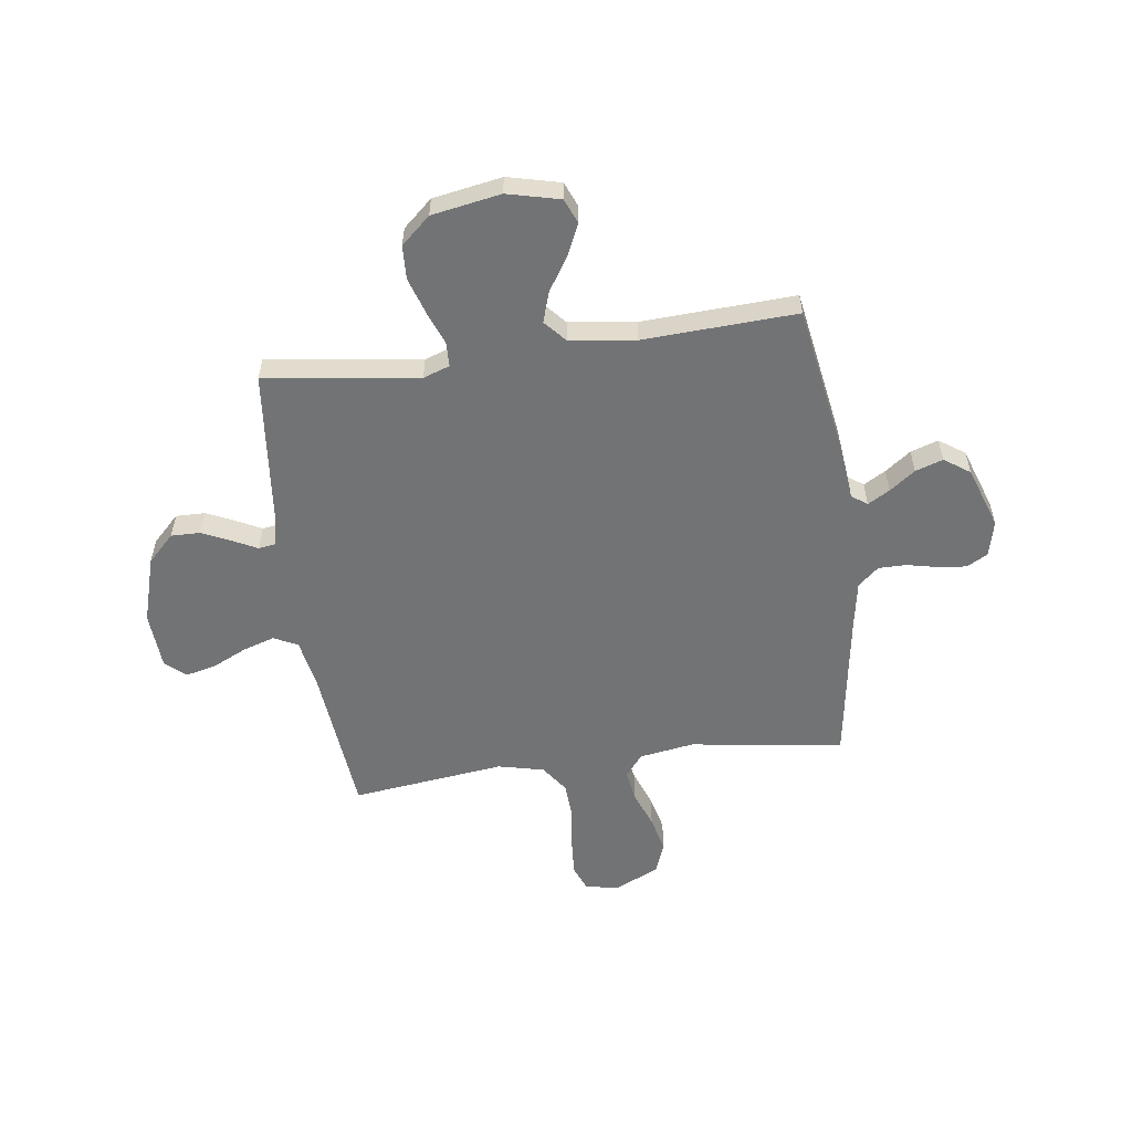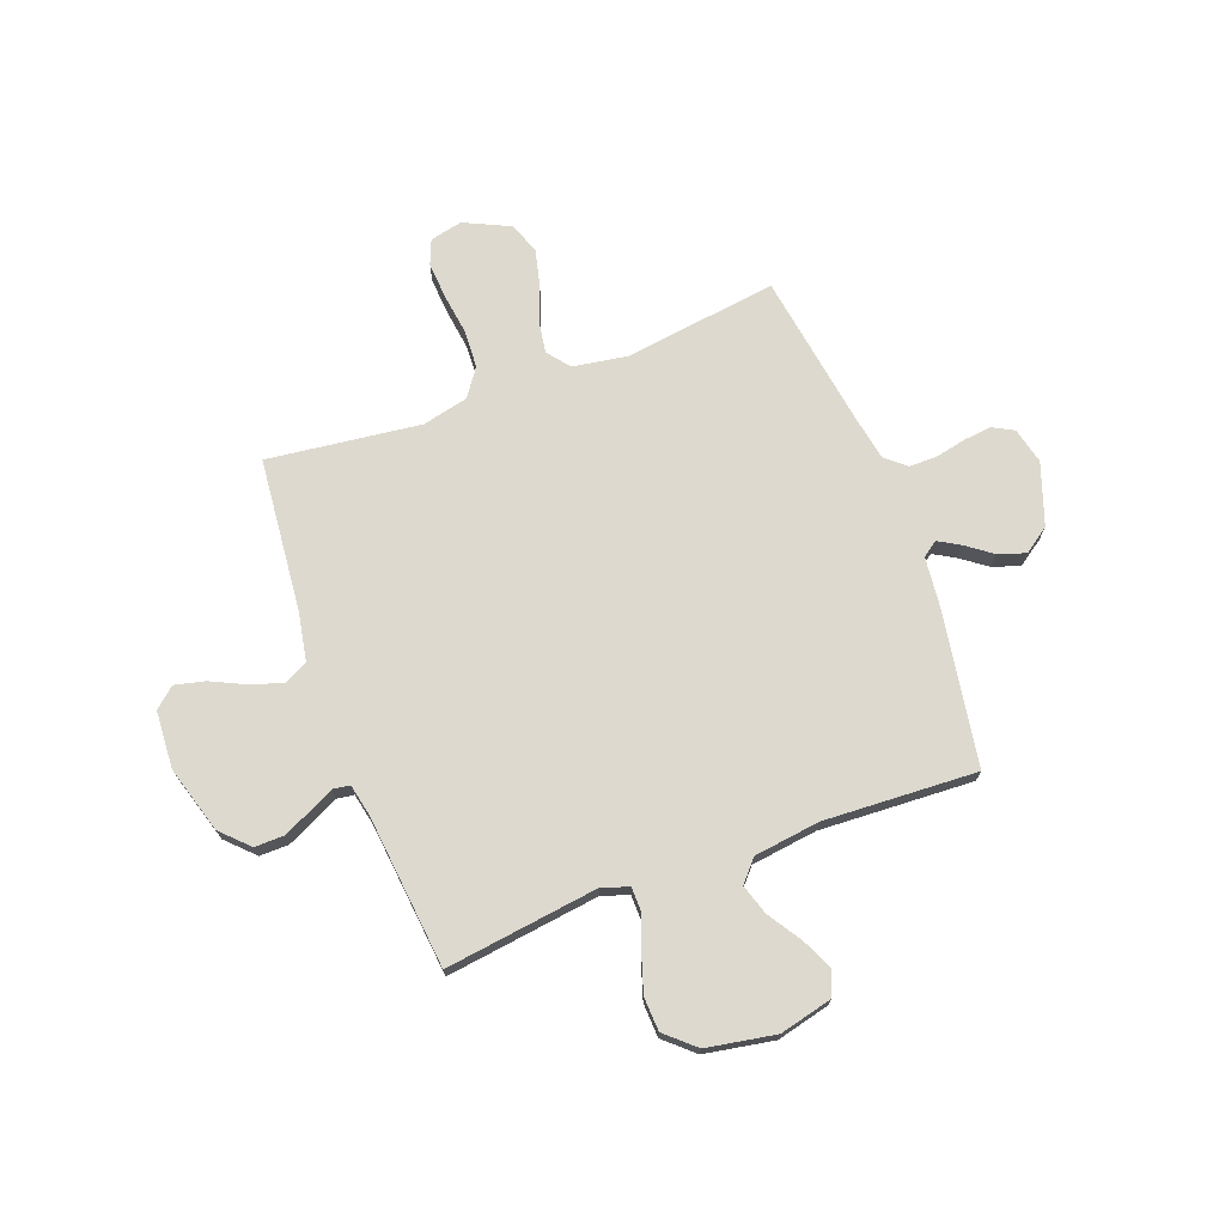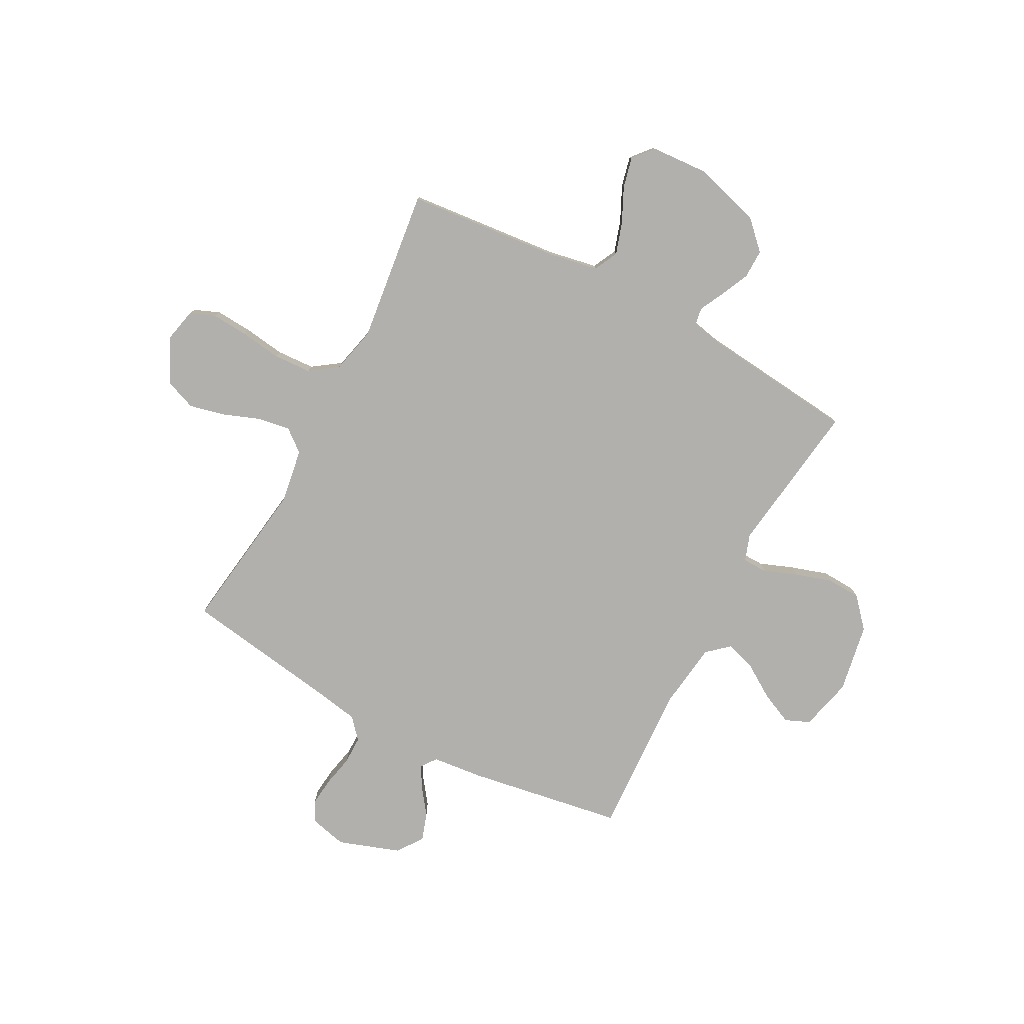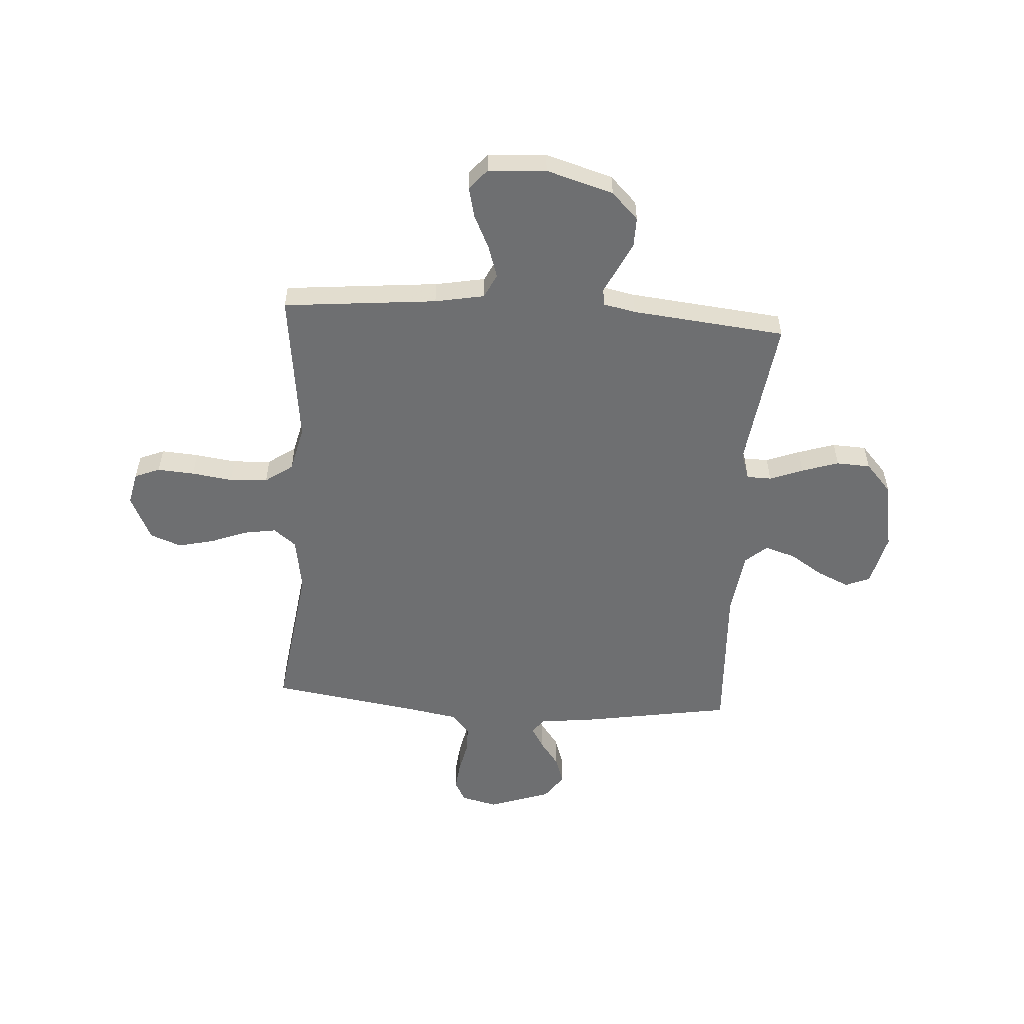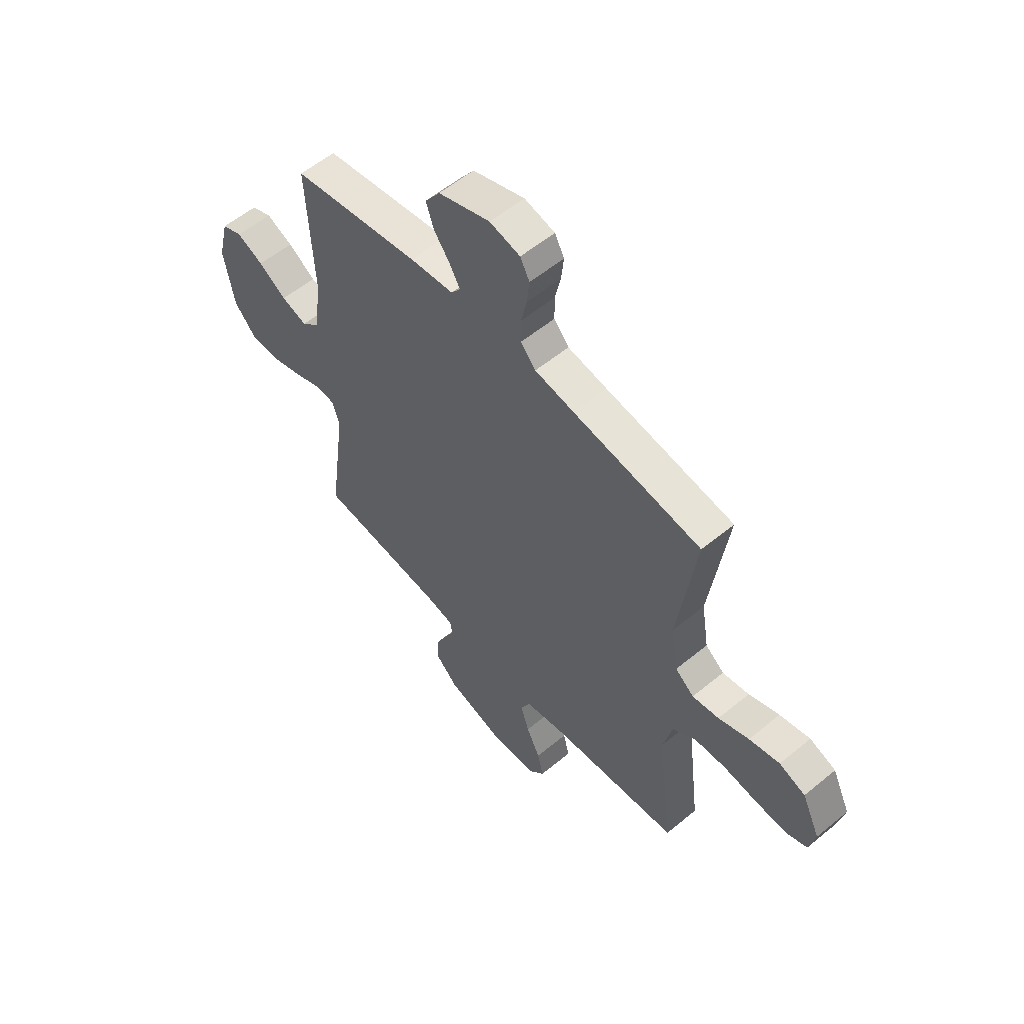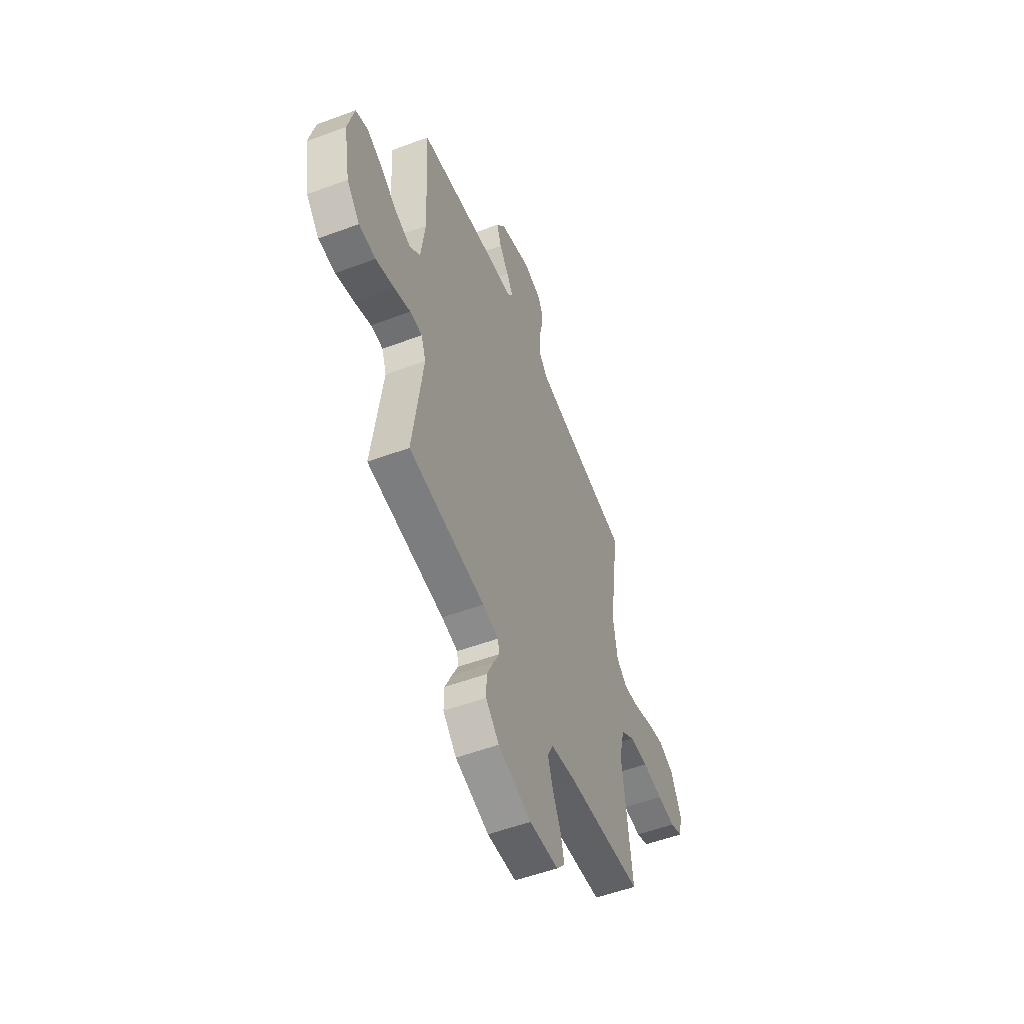
<metadata>
{"format":"obj","ext":"obj","renderer":"f3d","projection":"perspective","resolution":1024,"background":"white","views":[{"elev":-55.9,"azim":-82.3,"up":"+Y"},{"elev":71.8,"azim":-110.5,"up":"+Y"},{"elev":-78.8,"azim":152.0,"up":"+Y"},{"elev":-54.6,"azim":176.2,"up":"+Y"},{"elev":57.0,"azim":49.3,"up":"+Z"},{"elev":-53.7,"azim":-68.4,"up":"+Z"}]}
</metadata>
<code>
v -0.5 0.07 0.5
v -0.2 0.07 0.55
v -0.098 0.07 0.561
v -0.076 0.07 0.591
v -0.101 0.07 0.634
v -0.138 0.07 0.684
v -0.156 0.07 0.738
v -0.121 0.07 0.788
v 0 0.07 0.83
v 0.071 0.07 0.813
v 0.093 0.07 0.772
v 0.087 0.07 0.717
v 0.074 0.07 0.657
v 0.074 0.07 0.602
v 0.109 0.07 0.562
v 0.2 0.07 0.546
v 0.5 0.07 0.5
v 0.459 0.07 0.2
v 0.476 0.07 0.093
v 0.52 0.07 0.058
v 0.582 0.07 0.068
v 0.653 0.07 0.095
v 0.724 0.07 0.112
v 0.785 0.07 0.089
v 0.827 0.07 0
v 0.813 0.07 -0.064
v 0.764 0.07 -0.084
v 0.692 0.07 -0.079
v 0.612 0.07 -0.068
v 0.538 0.07 -0.072
v 0.484 0.07 -0.11
v 0.463 0.07 -0.2
v 0.5 0.07 -0.5
v 0.2 0.07 -0.529
v 0.104 0.07 -0.547
v 0.081 0.07 -0.594
v 0.101 0.07 -0.656
v 0.133 0.07 -0.723
v 0.147 0.07 -0.782
v 0.113 0.07 -0.822
v 0 0.07 -0.829
v -0.131 0.07 -0.79
v -0.183 0.07 -0.738
v -0.182 0.07 -0.681
v -0.156 0.07 -0.625
v -0.132 0.07 -0.577
v -0.137 0.07 -0.544
v -0.2 0.07 -0.531
v -0.5 0.07 -0.5
v -0.46 0.07 -0.2
v -0.478 0.07 -0.148
v -0.526 0.07 -0.147
v -0.591 0.07 -0.172
v -0.663 0.07 -0.195
v -0.729 0.07 -0.192
v -0.78 0.07 -0.135
v -0.804 0.07 0
v -0.779 0.07 0.103
v -0.731 0.07 0.123
v -0.669 0.07 0.095
v -0.604 0.07 0.053
v -0.544 0.07 0.034
v -0.502 0.07 0.071
v -0.485 0.07 0.2
v -0.5 0 0.5
v -0.2 0 0.55
v -0.098 0 0.561
v -0.076 0 0.591
v -0.101 0 0.634
v -0.138 0 0.684
v -0.156 0 0.738
v -0.121 0 0.788
v 0 0 0.83
v 0.071 0 0.813
v 0.093 0 0.772
v 0.087 0 0.717
v 0.074 0 0.657
v 0.074 0 0.602
v 0.109 0 0.562
v 0.2 0 0.546
v 0.5 0 0.5
v 0.459 0 0.2
v 0.476 0 0.093
v 0.52 0 0.058
v 0.582 0 0.068
v 0.653 0 0.095
v 0.724 0 0.112
v 0.785 0 0.089
v 0.827 0 0
v 0.813 0 -0.064
v 0.764 0 -0.084
v 0.692 0 -0.079
v 0.612 0 -0.068
v 0.538 0 -0.072
v 0.484 0 -0.11
v 0.463 0 -0.2
v 0.5 0 -0.5
v 0.2 0 -0.529
v 0.104 0 -0.547
v 0.081 0 -0.594
v 0.101 0 -0.656
v 0.133 0 -0.723
v 0.147 0 -0.782
v 0.113 0 -0.822
v 0 0 -0.829
v -0.131 0 -0.79
v -0.183 0 -0.738
v -0.182 0 -0.681
v -0.156 0 -0.625
v -0.132 0 -0.577
v -0.137 0 -0.544
v -0.2 0 -0.531
v -0.5 0 -0.5
v -0.46 0 -0.2
v -0.478 0 -0.148
v -0.526 0 -0.147
v -0.591 0 -0.172
v -0.663 0 -0.195
v -0.729 0 -0.192
v -0.78 0 -0.135
v -0.804 0 0
v -0.779 0 0.103
v -0.731 0 0.123
v -0.669 0 0.095
v -0.604 0 0.053
v -0.544 0 0.034
v -0.502 0 0.071
v -0.485 0 0.2
f 59 60 61
f 58 59 61
f 57 58 61
f 56 57 61
f 55 56 61
f 54 55 61
f 53 54 61
f 52 53 61
f 51 52 61 62
f 48 49 50
f 47 48 50 51
f 44 45 46
f 43 44 46
f 42 43 46
f 41 42 46
f 40 41 46
f 39 40 46
f 38 39 46
f 37 38 46
f 36 37 46 47
f 51 62 63
f 47 51 63
f 36 47 63
f 35 36 63
f 27 28 29
f 26 27 29
f 25 26 29
f 24 25 29
f 23 24 29
f 22 23 29
f 21 22 29
f 20 21 29 30
f 19 20 30 31
f 16 17 18
f 19 31 32
f 18 19 32
f 16 18 32
f 15 16 32
f 11 12 13
f 10 11 13
f 9 10 13
f 8 9 13
f 7 8 13
f 6 7 13
f 5 6 13
f 4 5 13 14
f 32 33 34
f 15 32 34
f 14 15 34
f 4 14 34
f 3 4 34
f 35 63 64
f 34 35 64
f 3 34 64
f 2 3 64
f 1 2 64
f 125 124 123
f 125 123 122
f 125 122 121
f 125 121 120
f 125 120 119
f 125 119 118
f 125 118 117
f 125 117 116
f 126 125 116 115
f 114 113 112
f 115 114 112 111
f 110 109 108
f 110 108 107
f 110 107 106
f 110 106 105
f 110 105 104
f 110 104 103
f 110 103 102
f 110 102 101
f 111 110 101 100
f 127 126 115
f 127 115 111
f 127 111 100
f 127 100 99
f 93 92 91
f 93 91 90
f 93 90 89
f 93 89 88
f 93 88 87
f 93 87 86
f 93 86 85
f 94 93 85 84
f 95 94 84 83
f 82 81 80
f 96 95 83
f 96 83 82
f 96 82 80
f 96 80 79
f 77 76 75
f 77 75 74
f 77 74 73
f 77 73 72
f 77 72 71
f 77 71 70
f 77 70 69
f 78 77 69 68
f 98 97 96
f 98 96 79
f 98 79 78
f 98 78 68
f 98 68 67
f 128 127 99
f 128 99 98
f 128 98 67
f 128 67 66
f 128 66 65
f 1 65 66 2
f 2 66 67 3
f 3 67 68 4
f 4 68 69 5
f 5 69 70 6
f 6 70 71 7
f 7 71 72 8
f 8 72 73 9
f 9 73 74 10
f 10 74 75 11
f 11 75 76 12
f 12 76 77 13
f 13 77 78 14
f 14 78 79 15
f 15 79 80 16
f 16 80 81 17
f 17 81 82 18
f 18 82 83 19
f 19 83 84 20
f 20 84 85 21
f 21 85 86 22
f 22 86 87 23
f 23 87 88 24
f 24 88 89 25
f 25 89 90 26
f 26 90 91 27
f 27 91 92 28
f 28 92 93 29
f 29 93 94 30
f 30 94 95 31
f 31 95 96 32
f 32 96 97 33
f 33 97 98 34
f 34 98 99 35
f 35 99 100 36
f 36 100 101 37
f 37 101 102 38
f 38 102 103 39
f 39 103 104 40
f 40 104 105 41
f 41 105 106 42
f 42 106 107 43
f 43 107 108 44
f 44 108 109 45
f 45 109 110 46
f 46 110 111 47
f 47 111 112 48
f 48 112 113 49
f 49 113 114 50
f 50 114 115 51
f 51 115 116 52
f 52 116 117 53
f 53 117 118 54
f 54 118 119 55
f 55 119 120 56
f 56 120 121 57
f 57 121 122 58
f 58 122 123 59
f 59 123 124 60
f 60 124 125 61
f 61 125 126 62
f 62 126 127 63
f 63 127 128 64
f 64 128 65 1

</code>
